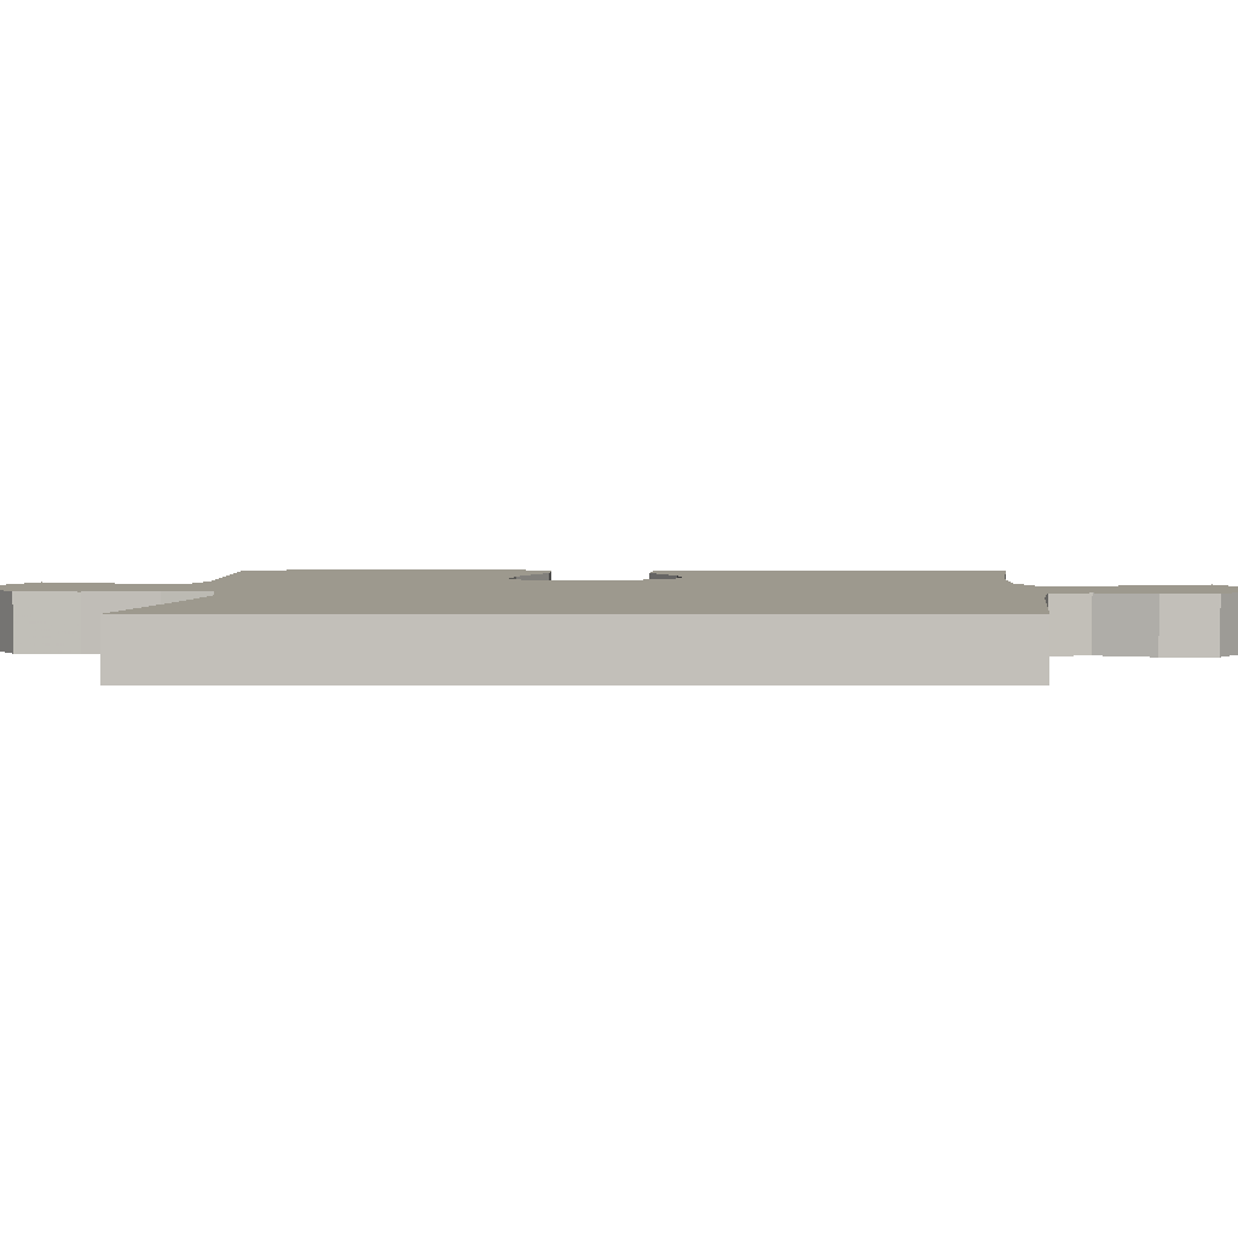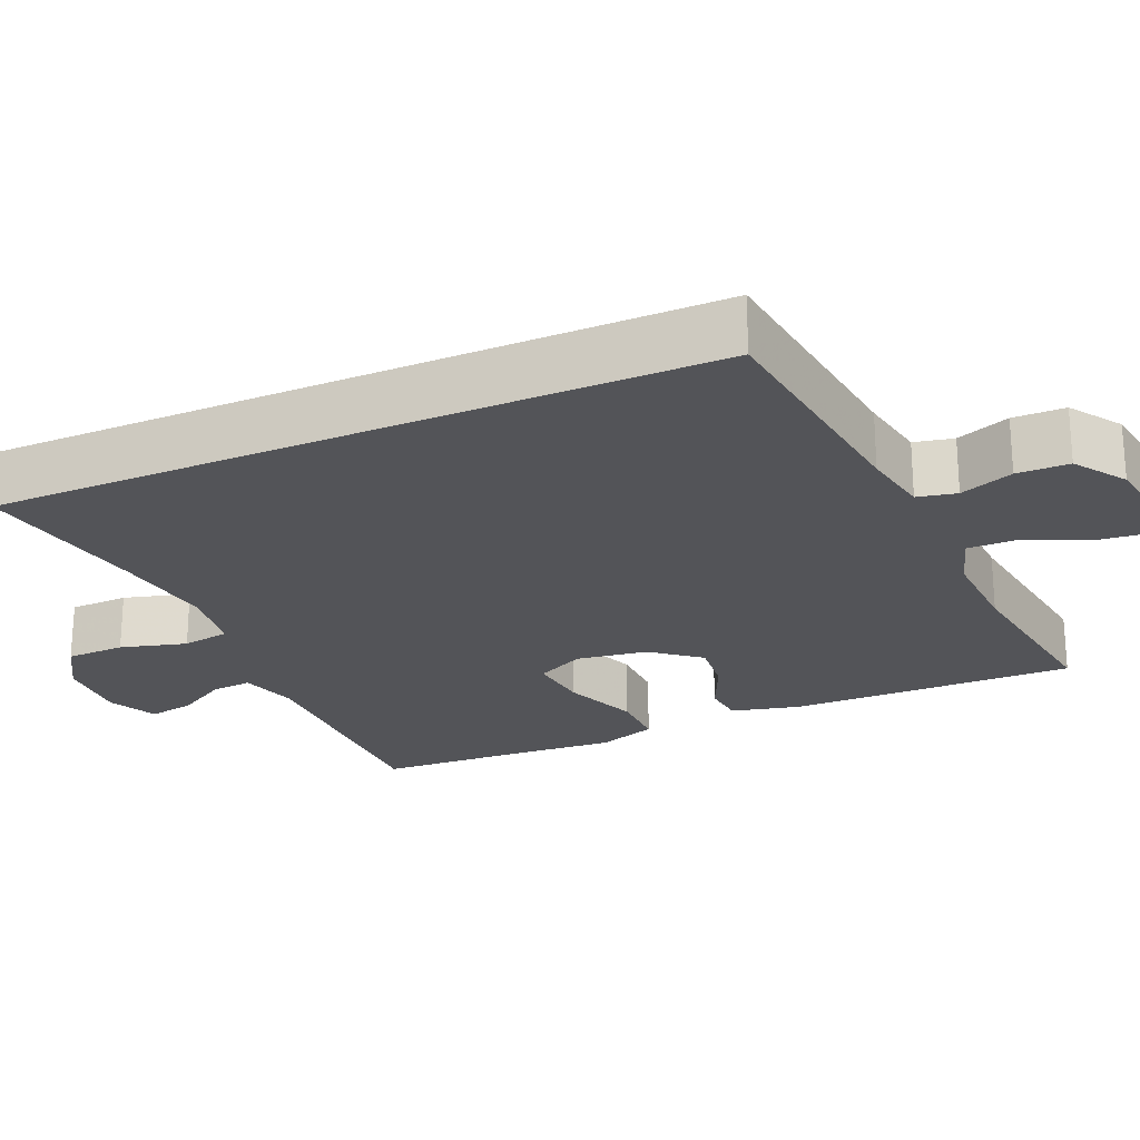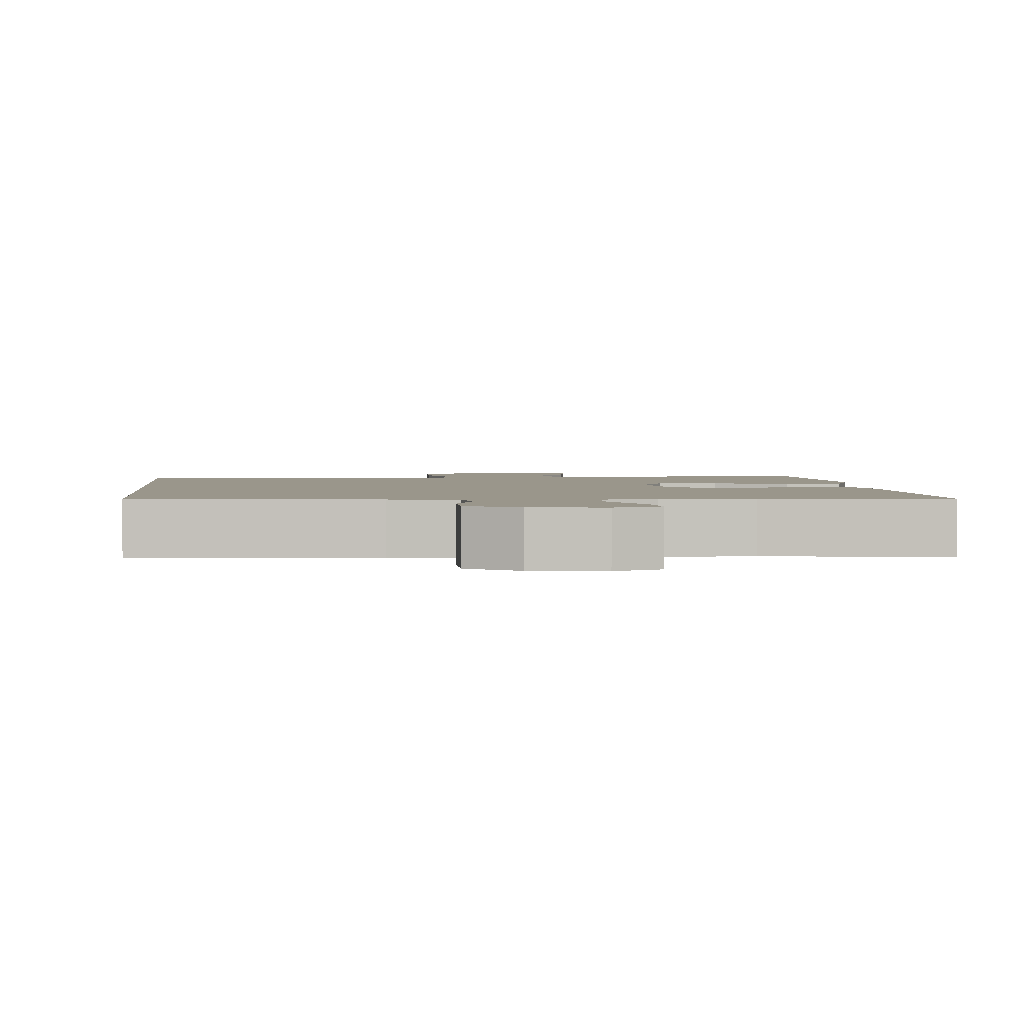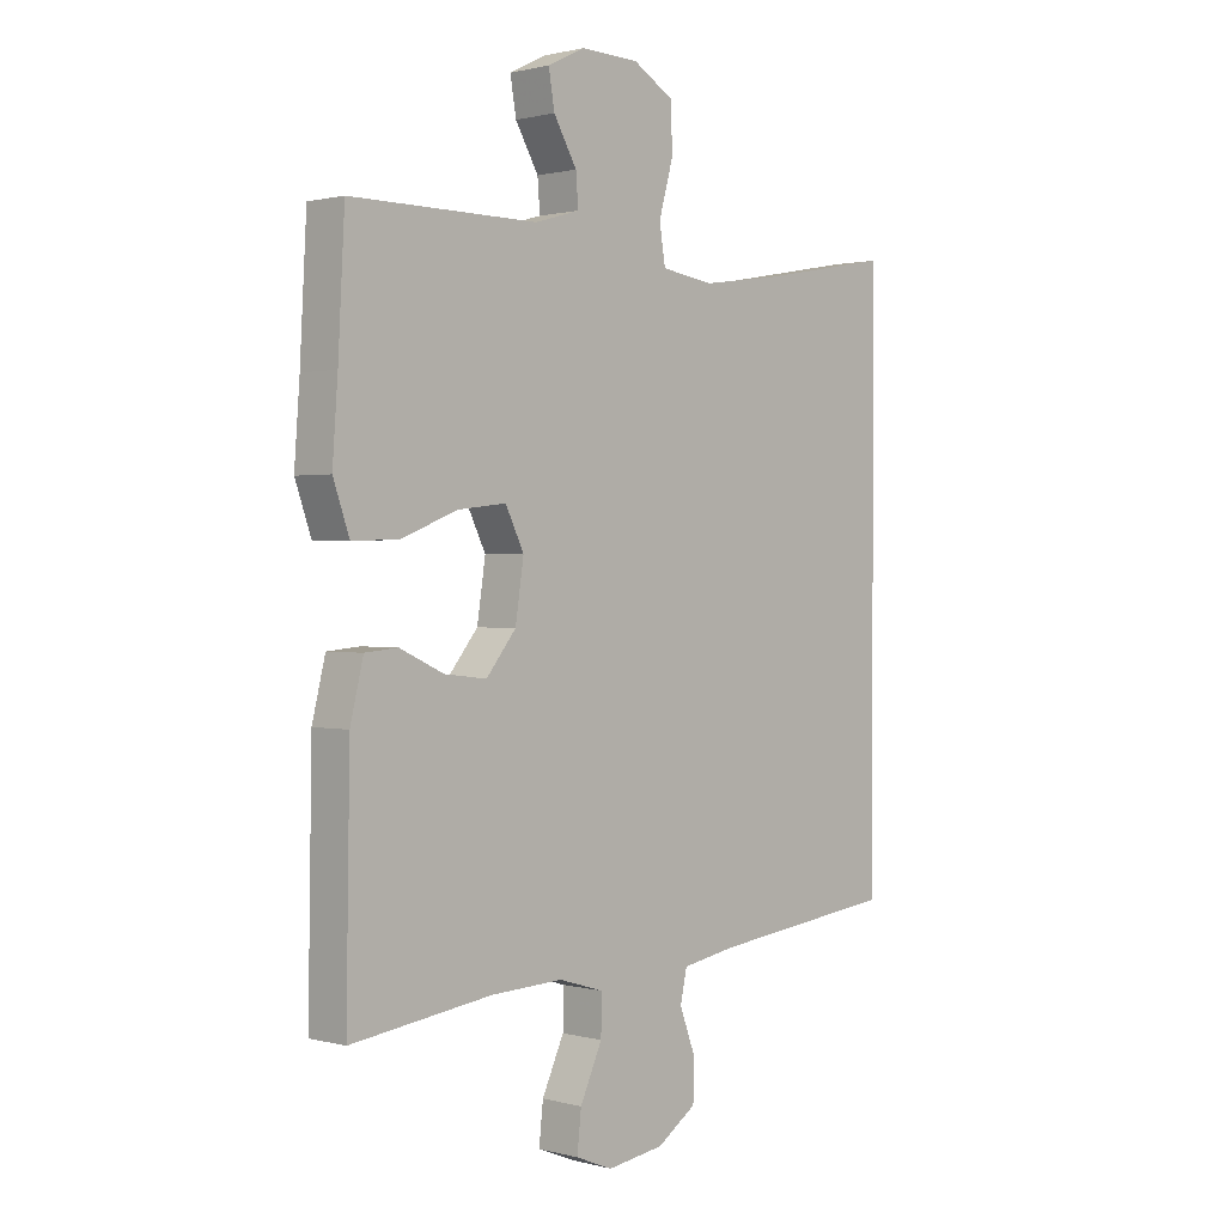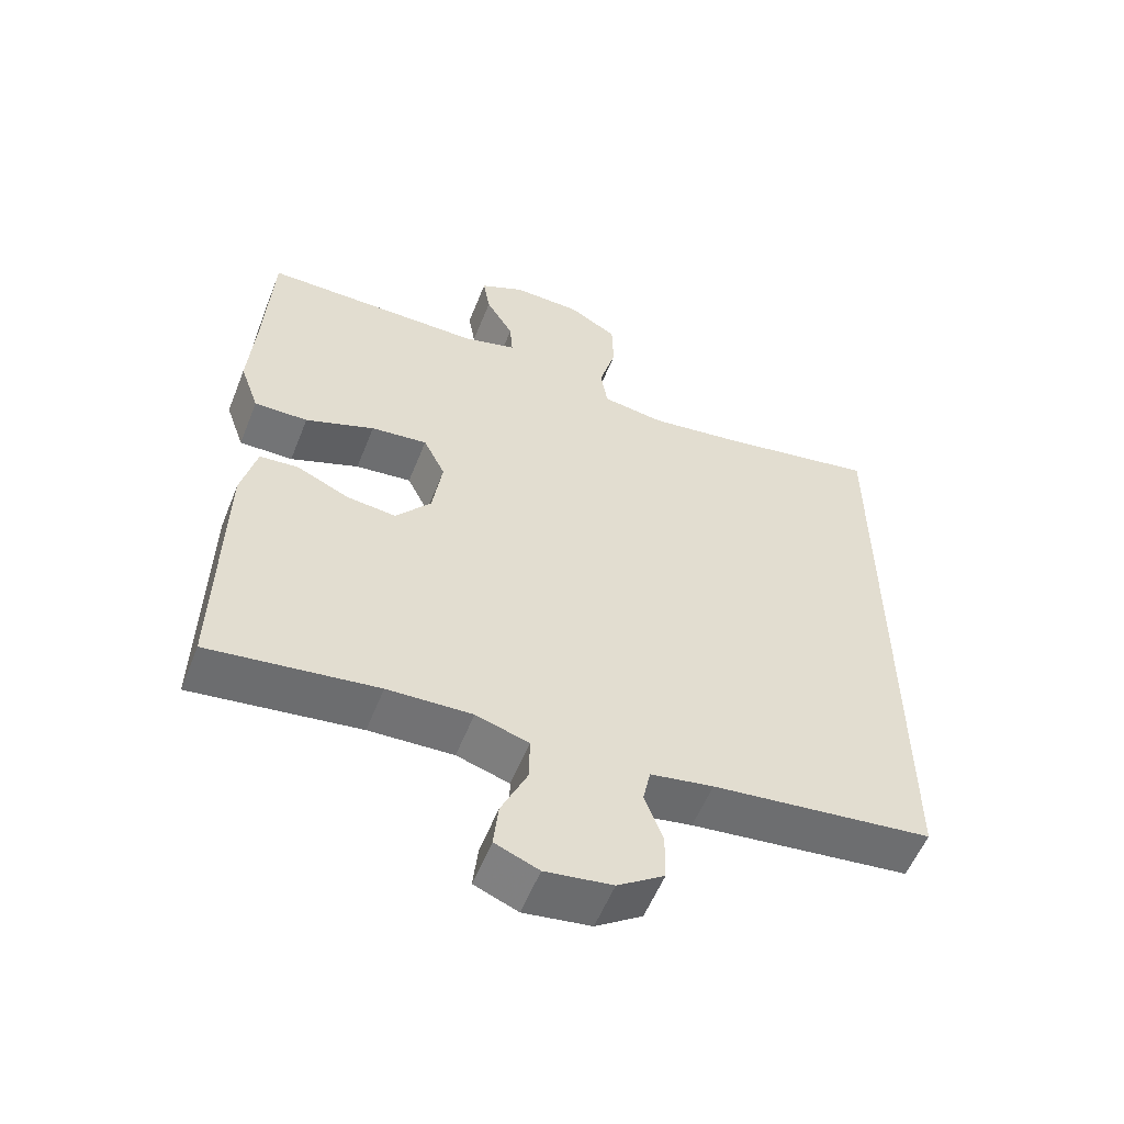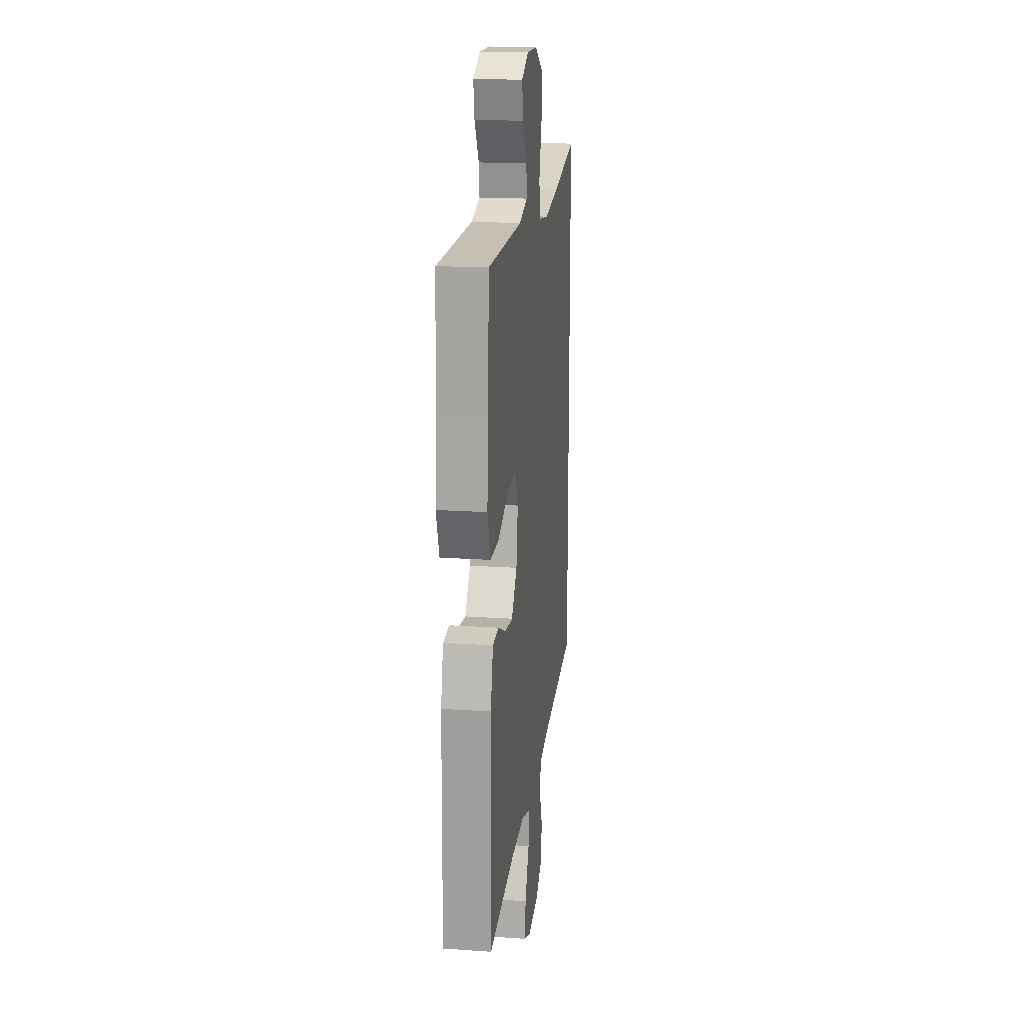
<metadata>
{"format":"obj","ext":"obj","renderer":"f3d","projection":"perspective","resolution":1024,"background":"white","views":[{"elev":3.4,"azim":90.4,"up":"+Y"},{"elev":-23.5,"azim":113.7,"up":"+Y"},{"elev":2.4,"azim":174.5,"up":"+Y"},{"elev":1.0,"azim":-46.2,"up":"+Z"},{"elev":-56.3,"azim":-21.6,"up":"+Z"},{"elev":18.3,"azim":-82.4,"up":"+Z"}]}
</metadata>
<code>
v 0.5 0.07 0.509
v 0.5 0.07 -0.42
v 0.186 0.07 -0.457
v 0.097 0.07 -0.473
v 0.086 0.07 -0.524
v 0.112 0.07 -0.594
v 0.111 0.07 -0.662
v 0.045 0.07 -0.707
v -0.05 0.07 -0.721
v -0.112 0.07 -0.696
v -0.105 0.07 -0.631
v -0.068 0.07 -0.55
v -0.067 0.07 -0.486
v -0.142 0.07 -0.463
v -0.262 0.07 -0.468
v -0.5 0.07 -0.5
v -0.494 0.07 -0.127
v -0.472 0.07 -0.037
v -0.417 0.07 -0.032
v -0.343 0.07 -0.066
v -0.272 0.07 -0.074
v -0.222 0.07 -0.012
v -0.208 0.07 0.081
v -0.239 0.07 0.144
v -0.319 0.07 0.135
v -0.417 0.07 0.097
v -0.493 0.07 0.096
v -0.52 0.07 0.173
v -0.511 0.07 0.296
v -0.5 0.07 0.5
v -0.185 0.07 0.499
v -0.11 0.07 0.521
v -0.114 0.07 0.573
v -0.153 0.07 0.64
v -0.163 0.07 0.699
v -0.1 0.07 0.73
v -0.003 0.07 0.727
v 0.066 0.07 0.686
v 0.068 0.07 0.609
v 0.044 0.07 0.523
v 0.054 0.07 0.461
v 0.142 0.07 0.448
v 0.273 0.07 0.467
v 0.5 0 0.509
v 0.5 0 -0.42
v 0.186 0 -0.457
v 0.097 0 -0.473
v 0.086 0 -0.524
v 0.112 0 -0.594
v 0.111 0 -0.662
v 0.045 0 -0.707
v -0.05 0 -0.721
v -0.112 0 -0.696
v -0.105 0 -0.631
v -0.068 0 -0.55
v -0.067 0 -0.486
v -0.142 0 -0.463
v -0.262 0 -0.468
v -0.5 0 -0.5
v -0.494 0 -0.127
v -0.472 0 -0.037
v -0.417 0 -0.032
v -0.343 0 -0.066
v -0.272 0 -0.074
v -0.222 0 -0.012
v -0.208 0 0.081
v -0.239 0 0.144
v -0.319 0 0.135
v -0.417 0 0.097
v -0.493 0 0.096
v -0.52 0 0.173
v -0.511 0 0.296
v -0.5 0 0.5
v -0.185 0 0.499
v -0.11 0 0.521
v -0.114 0 0.573
v -0.153 0 0.64
v -0.163 0 0.699
v -0.1 0 0.73
v -0.003 0 0.727
v 0.066 0 0.686
v 0.068 0 0.609
v 0.044 0 0.523
v 0.054 0 0.461
v 0.142 0 0.448
v 0.273 0 0.467
f 38 39 40
f 37 38 40
f 36 37 40
f 35 36 40
f 34 35 40
f 33 34 40
f 32 33 40 41
f 31 32 41
f 29 30 31 41
f 29 41 42
f 28 29 42
f 27 28 42
f 26 27 42
f 25 26 42
f 18 19 20
f 17 18 20
f 16 17 20
f 15 16 20
f 14 15 20 21
f 13 14 21 22
f 10 11 12
f 9 10 12
f 8 9 12
f 7 8 12
f 6 7 12
f 5 6 12
f 4 5 12 13
f 13 22 23
f 4 13 23
f 3 4 23
f 3 23 24
f 2 3 24
f 1 2 24
f 43 1 24
f 24 25 42 43
f 83 82 81
f 83 81 80
f 83 80 79
f 83 79 78
f 83 78 77
f 83 77 76
f 84 83 76 75
f 84 75 74
f 84 74 73 72
f 85 84 72
f 85 72 71
f 85 71 70
f 85 70 69
f 85 69 68
f 63 62 61
f 63 61 60
f 63 60 59
f 63 59 58
f 64 63 58 57
f 65 64 57 56
f 55 54 53
f 55 53 52
f 55 52 51
f 55 51 50
f 55 50 49
f 55 49 48
f 56 55 48 47
f 66 65 56
f 66 56 47
f 66 47 46
f 67 66 46
f 67 46 45
f 67 45 44
f 67 44 86
f 86 85 68 67
f 1 44 45 2
f 2 45 46 3
f 3 46 47 4
f 4 47 48 5
f 5 48 49 6
f 6 49 50 7
f 7 50 51 8
f 8 51 52 9
f 9 52 53 10
f 10 53 54 11
f 11 54 55 12
f 12 55 56 13
f 13 56 57 14
f 14 57 58 15
f 15 58 59 16
f 16 59 60 17
f 17 60 61 18
f 18 61 62 19
f 19 62 63 20
f 20 63 64 21
f 21 64 65 22
f 22 65 66 23
f 23 66 67 24
f 24 67 68 25
f 25 68 69 26
f 26 69 70 27
f 27 70 71 28
f 28 71 72 29
f 29 72 73 30
f 30 73 74 31
f 31 74 75 32
f 32 75 76 33
f 33 76 77 34
f 34 77 78 35
f 35 78 79 36
f 36 79 80 37
f 37 80 81 38
f 38 81 82 39
f 39 82 83 40
f 40 83 84 41
f 41 84 85 42
f 42 85 86 43
f 43 86 44 1

</code>
